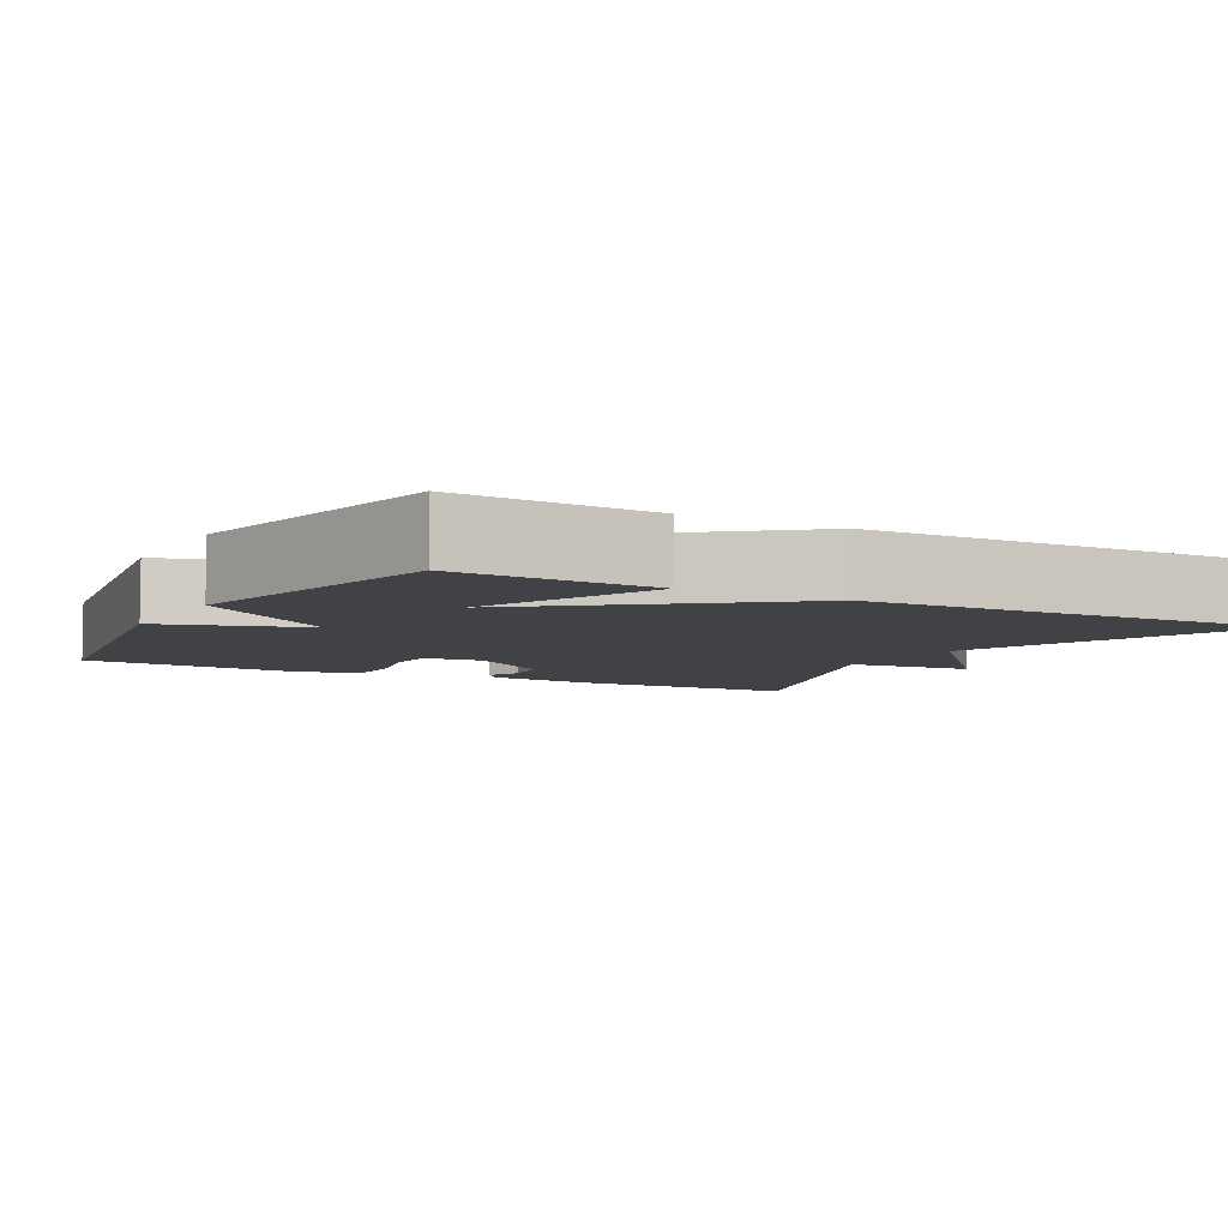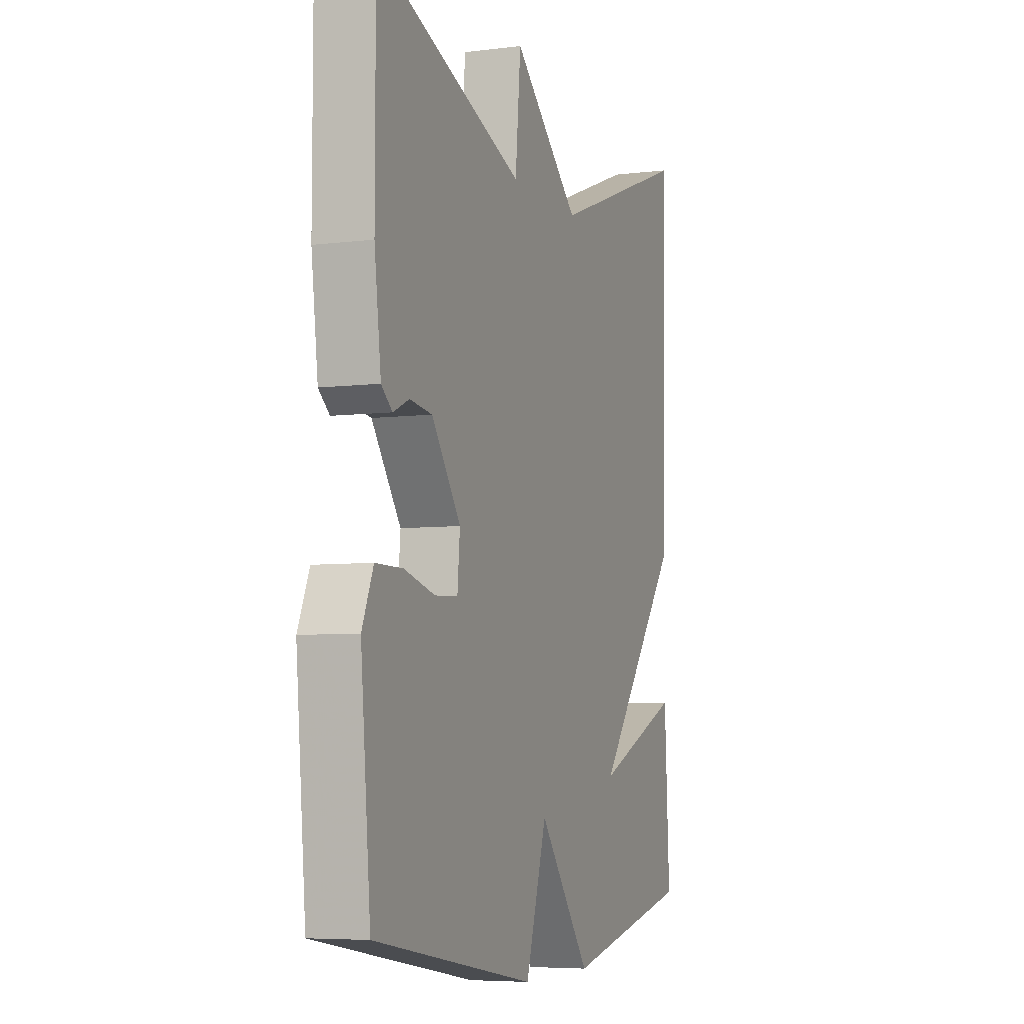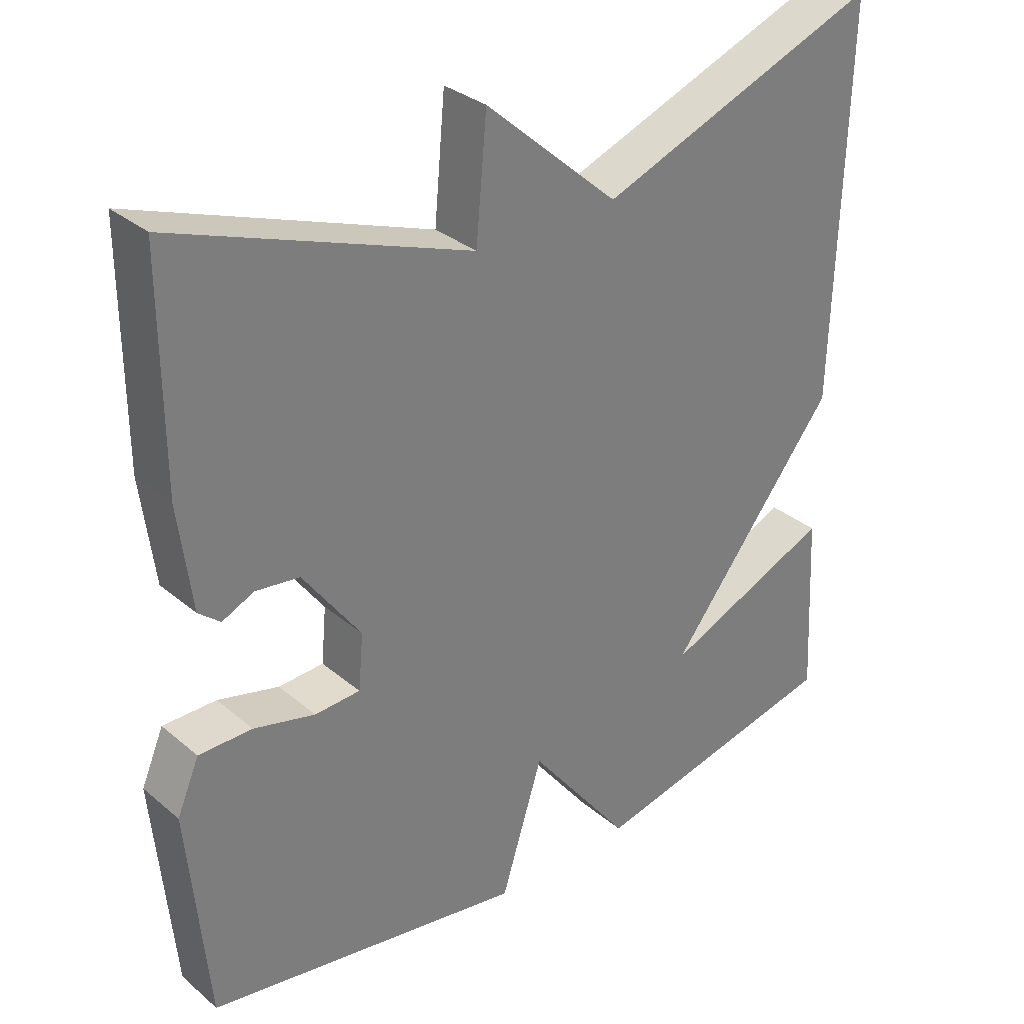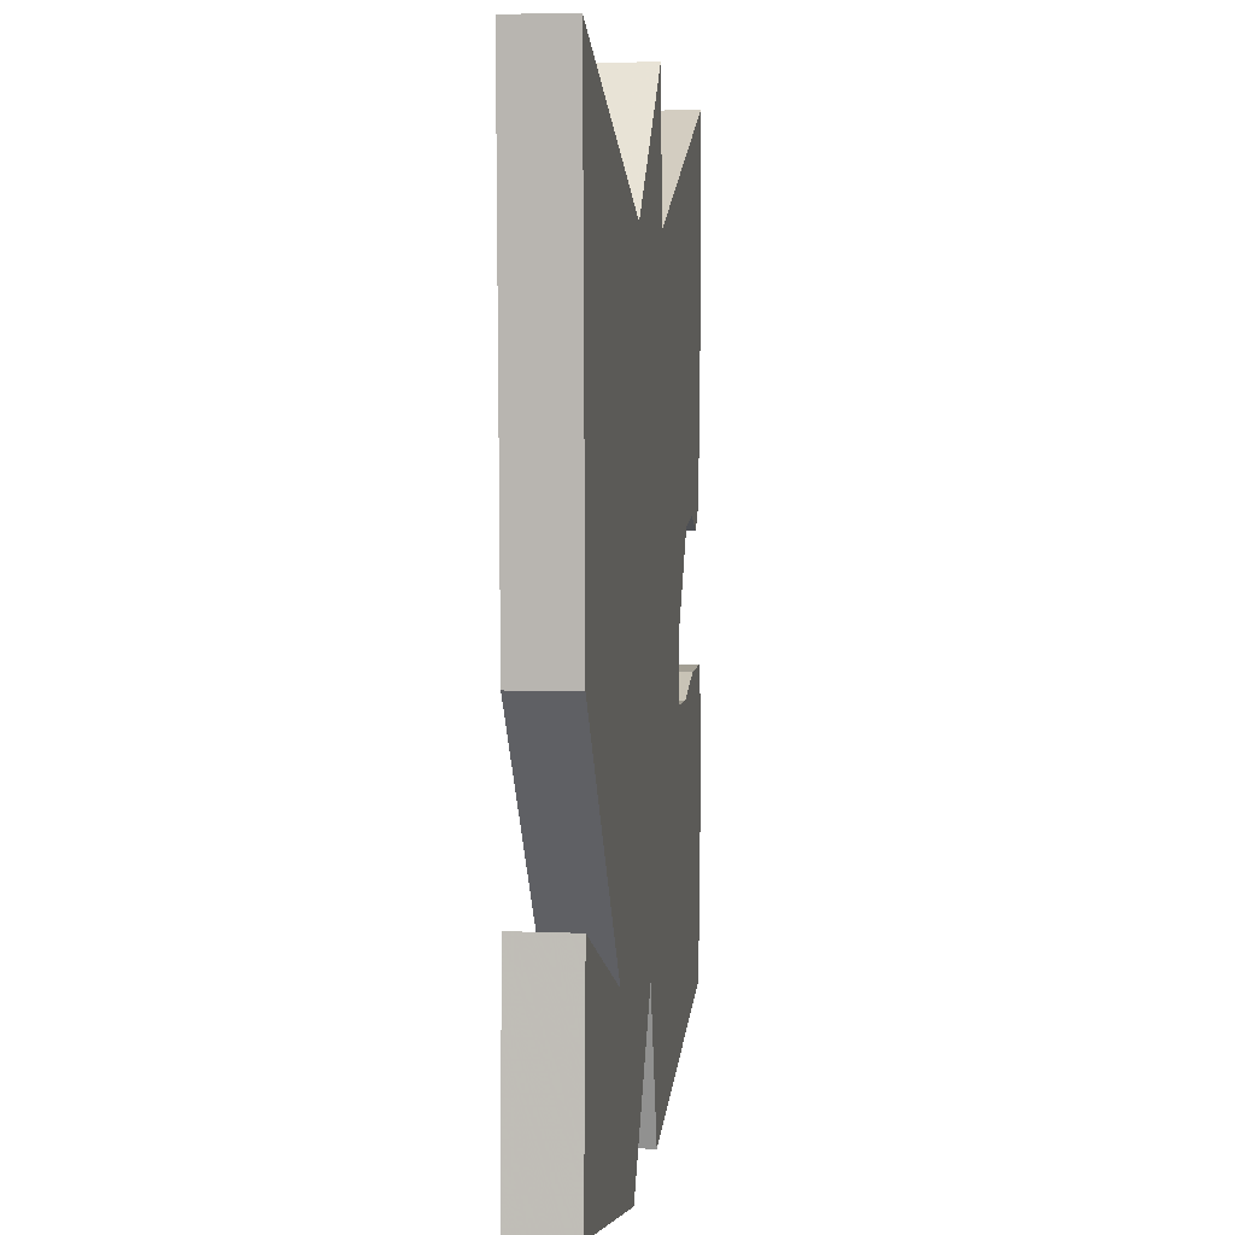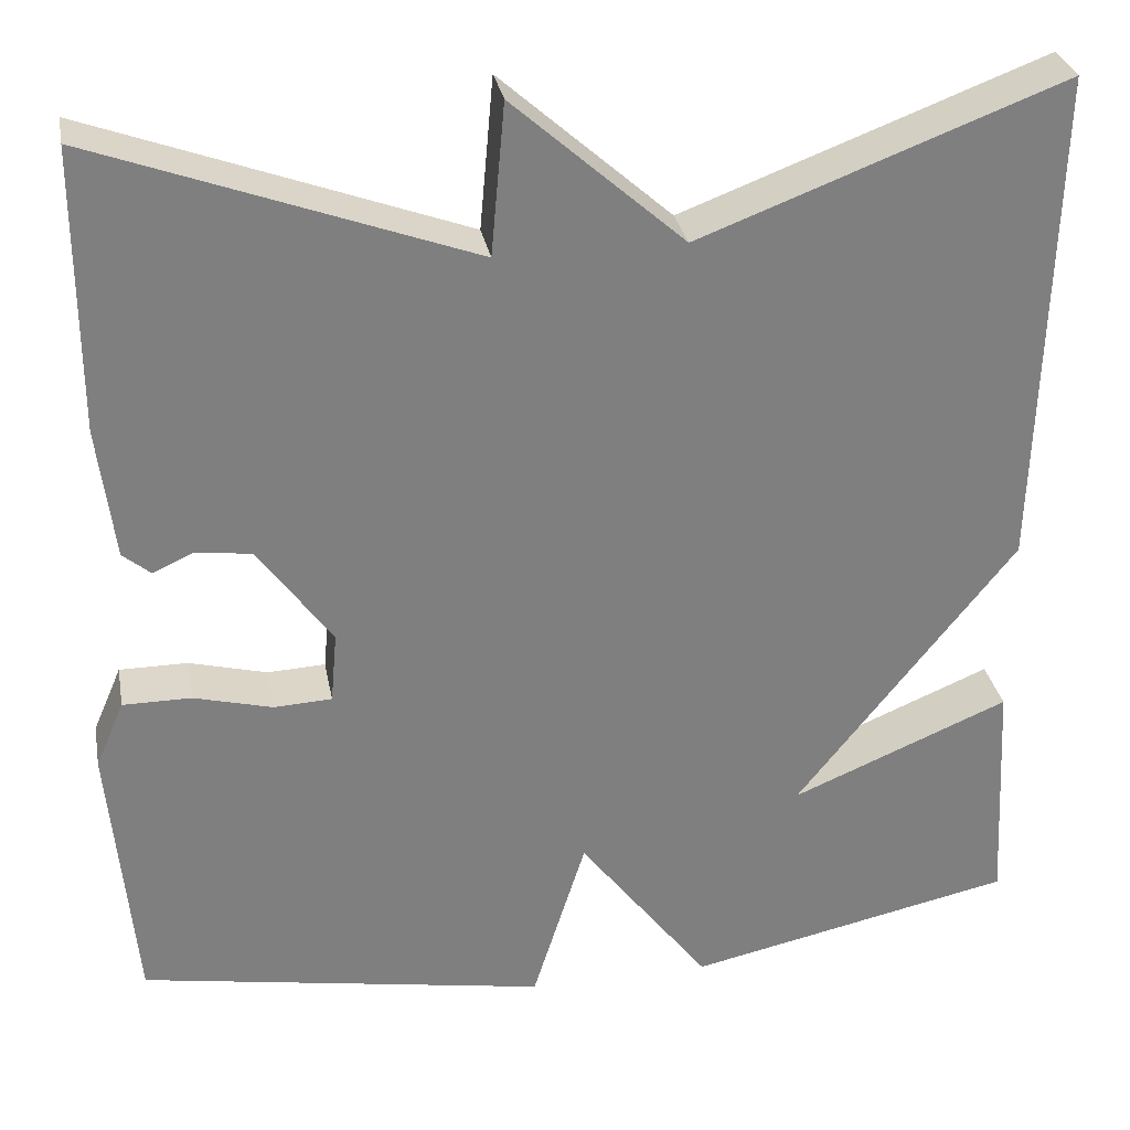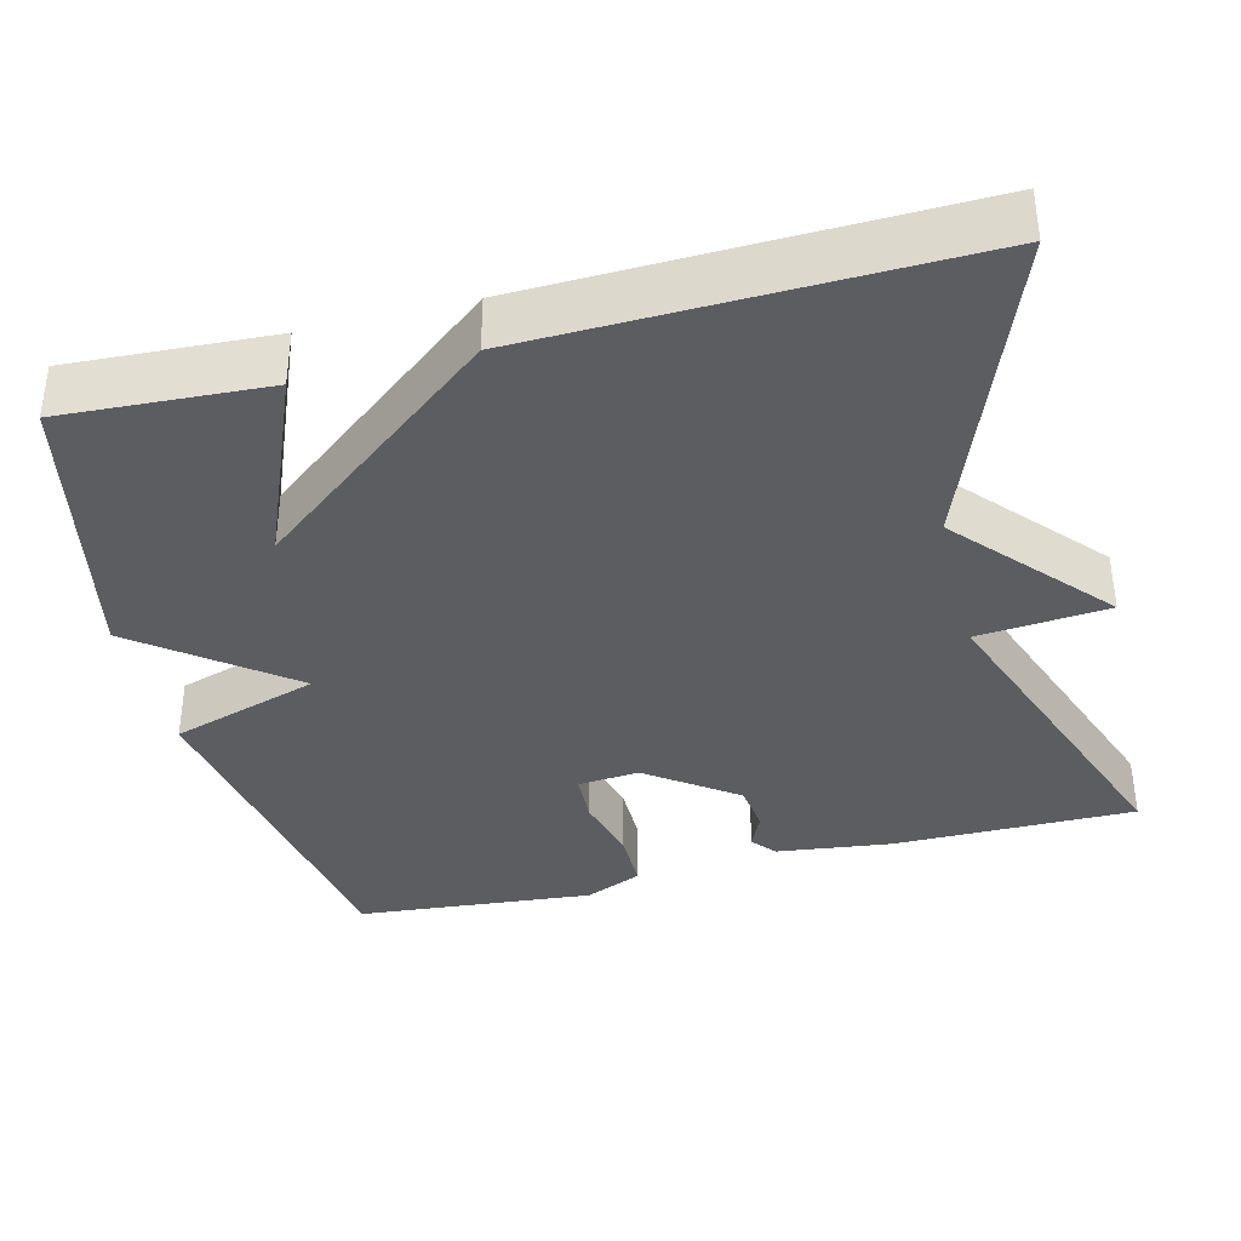
<metadata>
{"format":"obj","ext":"obj","renderer":"f3d","projection":"perspective","resolution":1024,"background":"white","views":[{"elev":-6.2,"azim":-119.0,"up":"+Y"},{"elev":-6.0,"azim":110.6,"up":"+Z"},{"elev":32.1,"azim":139.3,"up":"+Z"},{"elev":5.4,"azim":-83.0,"up":"+Z"},{"elev":30.5,"azim":169.5,"up":"+Z"},{"elev":-37.1,"azim":-75.8,"up":"+Y"}]}
</metadata>
<code>
v -0.5 0.07 0.5
v -0.106 0.07 0.351
v 0.079 0.07 0.515
v 0.094 0.07 0.351
v 0.5 0.07 0.5
v 0.5 0.07 0.196
v 0.482 0.07 0.052
v 0.452 0.07 0.027
v 0.408 0.07 0.047
v 0.347 0.07 0.039
v 0.267 0.07 -0.072
v 0.274 0.07 -0.149
v 0.337 0.07 -0.152
v 0.422 0.07 -0.13
v 0.496 0.07 -0.13
v 0.527 0.07 -0.202
v 0.5 0.07 -0.5
v 0.056 0.07 -0.576
v -0.002 0.07 -0.391
v -0.144 0.07 -0.576
v -0.5 0.07 -0.5
v -0.486 0.07 -0.244
v -0.249 0.07 -0.343
v -0.486 0.07 -0.044
v -0.5 0 0.5
v -0.106 0 0.351
v 0.079 0 0.515
v 0.094 0 0.351
v 0.5 0 0.5
v 0.5 0 0.196
v 0.482 0 0.052
v 0.452 0 0.027
v 0.408 0 0.047
v 0.347 0 0.039
v 0.267 0 -0.072
v 0.274 0 -0.149
v 0.337 0 -0.152
v 0.422 0 -0.13
v 0.496 0 -0.13
v 0.527 0 -0.202
v 0.5 0 -0.5
v 0.056 0 -0.576
v -0.002 0 -0.391
v -0.144 0 -0.576
v -0.5 0 -0.5
v -0.486 0 -0.244
v -0.249 0 -0.343
v -0.486 0 -0.044
f 23 24 1 2
f 20 21 22 23
f 2 3 4
f 23 2 4
f 20 23 4
f 19 20 4
f 17 18 19
f 16 17 19
f 15 16 19
f 14 15 19
f 13 14 19
f 12 13 19
f 11 12 19 4
f 10 11 4 5
f 9 10 5 6
f 6 7 8 9
f 26 25 48 47
f 47 46 45 44
f 28 27 26
f 28 26 47
f 28 47 44
f 28 44 43
f 43 42 41
f 43 41 40
f 43 40 39
f 43 39 38
f 43 38 37
f 43 37 36
f 28 43 36 35
f 29 28 35 34
f 30 29 34 33
f 33 32 31 30
f 1 25 26 2
f 2 26 27 3
f 3 27 28 4
f 4 28 29 5
f 5 29 30 6
f 6 30 31 7
f 7 31 32 8
f 8 32 33 9
f 9 33 34 10
f 10 34 35 11
f 11 35 36 12
f 12 36 37 13
f 13 37 38 14
f 14 38 39 15
f 15 39 40 16
f 16 40 41 17
f 17 41 42 18
f 18 42 43 19
f 19 43 44 20
f 20 44 45 21
f 21 45 46 22
f 22 46 47 23
f 23 47 48 24
f 24 48 25 1

</code>
